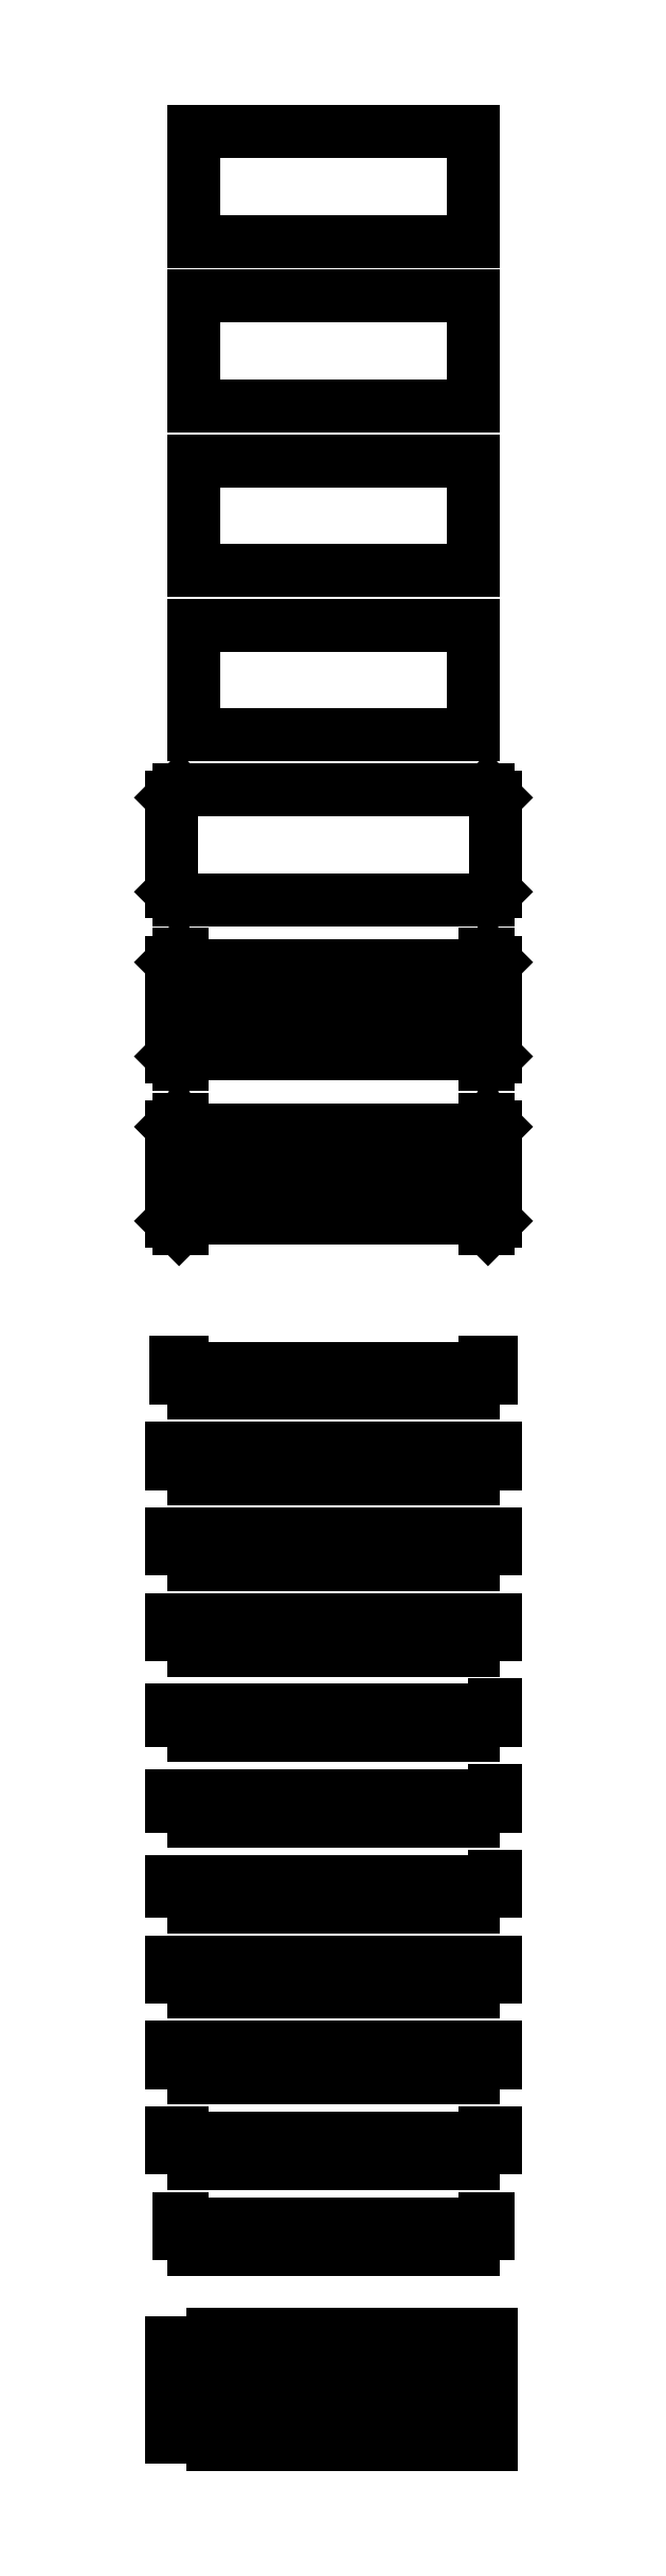
<metadata>
{"format":"dxf","ext":"dxf","renderer":"ezdxf+matplotlib","layout":"modelspace","background":"white","min_lineweight":24,"dpi":150}
</metadata>
<code>
0
SECTION
2
ENTITIES
0
LINE
8
0
10
0
11
0
20
270
21
284
0
LINE
8
0
10
0
11
10
20
284
21
284
0
LINE
8
0
10
10
11
10
20
284
21
279
0
LINE
8
0
10
10
11
286
20
279
21
279
0
LINE
8
0
10
286
11
286
20
279
21
284
0
LINE
8
0
10
286
11
296
20
284
21
284
0
LINE
8
0
10
296
11
296
20
284
21
270
0
LINE
8
0
10
296
11
276
20
270
21
270
0
LINE
8
0
10
276
11
276
20
270
21
256
0
LINE
8
0
10
276
11
20
20
256
21
256
0
LINE
8
0
10
20
11
20
20
256
21
270
0
LINE
8
0
10
20
11
0
20
270
21
270
0
LINE
8
0
10
0
11
0
20
348
21
362
0
LINE
8
0
10
0
11
296
20
362
21
362
0
LINE
8
0
10
296
11
296
20
362
21
348
0
LINE
8
0
10
296
11
276
20
348
21
348
0
LINE
8
0
10
276
11
276
20
348
21
334
0
LINE
8
0
10
276
11
20
20
334
21
334
0
LINE
8
0
10
20
11
20
20
334
21
348
0
LINE
8
0
10
20
11
0
20
348
21
348
0
LINE
8
0
10
0
11
0
20
426
21
440
0
LINE
8
0
10
0
11
296
20
440
21
440
0
LINE
8
0
10
296
11
296
20
440
21
426
0
LINE
8
0
10
296
11
276
20
426
21
426
0
LINE
8
0
10
276
11
276
20
426
21
412
0
LINE
8
0
10
276
11
20
20
412
21
412
0
LINE
8
0
10
20
11
20
20
412
21
426
0
LINE
8
0
10
20
11
0
20
426
21
426
0
LINE
8
0
10
0
11
0
20
504
21
513
0
LINE
8
0
10
0
11
295
20
513
21
513
0
LINE
8
0
10
295
11
295
20
513
21
518
0
LINE
8
0
10
295
11
296
20
518
21
518
0
LINE
8
0
10
296
11
296
20
518
21
504
0
LINE
8
0
10
296
11
276
20
504
21
504
0
LINE
8
0
10
276
11
276
20
504
21
490
0
LINE
8
0
10
276
11
20
20
490
21
490
0
LINE
8
0
10
20
11
20
20
490
21
504
0
LINE
8
0
10
20
11
0
20
504
21
504
0
LINE
8
0
10
0
11
0
20
582
21
591
0
LINE
8
0
10
0
11
295
20
591
21
591
0
LINE
8
0
10
295
11
295
20
591
21
596
0
LINE
8
0
10
295
11
296
20
596
21
596
0
LINE
8
0
10
296
11
296
20
596
21
582
0
LINE
8
0
10
296
11
276
20
582
21
582
0
LINE
8
0
10
276
11
276
20
582
21
568
0
LINE
8
0
10
276
11
20
20
568
21
568
0
LINE
8
0
10
20
11
20
20
568
21
582
0
LINE
8
0
10
20
11
0
20
582
21
582
0
LINE
8
0
10
0
11
0
20
660
21
669
0
LINE
8
0
10
0
11
295
20
669
21
669
0
LINE
8
0
10
295
11
295
20
669
21
674
0
LINE
8
0
10
295
11
296
20
674
21
674
0
LINE
8
0
10
296
11
296
20
674
21
660
0
LINE
8
0
10
296
11
276
20
660
21
660
0
LINE
8
0
10
276
11
276
20
660
21
646
0
LINE
8
0
10
276
11
20
20
646
21
646
0
LINE
8
0
10
20
11
20
20
646
21
660
0
LINE
8
0
10
20
11
0
20
660
21
660
0
LINE
8
0
10
0
11
0
20
738
21
752
0
LINE
8
0
10
0
11
296
20
752
21
752
0
LINE
8
0
10
296
11
296
20
752
21
738
0
LINE
8
0
10
296
11
276
20
738
21
738
0
LINE
8
0
10
276
11
276
20
738
21
724
0
LINE
8
0
10
276
11
20
20
724
21
724
0
LINE
8
0
10
20
11
20
20
724
21
738
0
LINE
8
0
10
20
11
0
20
738
21
738
0
LINE
8
0
10
0
11
0
20
816
21
830
0
LINE
8
0
10
0
11
296
20
830
21
830
0
LINE
8
0
10
296
11
296
20
830
21
816
0
LINE
8
0
10
296
11
276
20
816
21
816
0
LINE
8
0
10
276
11
276
20
816
21
802
0
LINE
8
0
10
276
11
20
20
802
21
802
0
LINE
8
0
10
20
11
20
20
802
21
816
0
LINE
8
0
10
20
11
0
20
816
21
816
0
LINE
8
0
10
0
11
0
20
894
21
908
0
LINE
8
0
10
0
11
296
20
908
21
908
0
LINE
8
0
10
296
11
296
20
908
21
894
0
LINE
8
0
10
296
11
276
20
894
21
894
0
LINE
8
0
10
276
11
276
20
894
21
880
0
LINE
8
0
10
276
11
20
20
880
21
880
0
LINE
8
0
10
20
11
20
20
880
21
894
0
LINE
8
0
10
20
11
0
20
894
21
894
0
LINE
8
0
10
0
11
0
20
1115
21
1144
0
LINE
8
0
10
0
11
295
20
1144
21
1144
0
LINE
8
0
10
295
11
295
20
1144
21
1172
0
LINE
8
0
10
295
11
0
20
1172
21
1172
0
LINE
8
0
10
0
11
0
20
1172
21
1201
0
LINE
8
0
10
0
11
7.071
20
1201
21
1208
0
LINE
8
0
10
7.071
11
10
20
1208
21
1208
0
LINE
8
0
10
10
11
10
20
1208
21
1198
0
LINE
8
0
10
10
11
286
20
1198
21
1198
0
LINE
8
0
10
286
11
286
20
1198
21
1208
0
LINE
8
0
10
286
11
288.9
20
1208
21
1208
0
LINE
8
0
10
288.9
11
296
20
1208
21
1201
0
LINE
8
0
10
296
11
296
20
1201
21
1115
0
LINE
8
0
10
296
11
288.9
20
1115
21
1108
0
LINE
8
0
10
288.9
11
286
20
1108
21
1108
0
LINE
8
0
10
286
11
286
20
1108
21
1118
0
LINE
8
0
10
286
11
10
20
1118
21
1118
0
LINE
8
0
10
10
11
10
20
1118
21
1108
0
LINE
8
0
10
10
11
7.071
20
1108
21
1108
0
LINE
8
0
10
7.071
11
0
20
1108
21
1115
0
LINE
8
0
10
0
11
0
20
1265
21
1294
0
LINE
8
0
10
0
11
295
20
1294
21
1294
0
LINE
8
0
10
295
11
295
20
1294
21
1322
0
LINE
8
0
10
295
11
0
20
1322
21
1322
0
LINE
8
0
10
0
11
0
20
1322
21
1351
0
LINE
8
0
10
0
11
7.071
20
1351
21
1358
0
LINE
8
0
10
7.071
11
10
20
1358
21
1358
0
LINE
8
0
10
10
11
10
20
1358
21
1348
0
LINE
8
0
10
10
11
286
20
1348
21
1348
0
LINE
8
0
10
286
11
286
20
1348
21
1358
0
LINE
8
0
10
286
11
288.9
20
1358
21
1358
0
LINE
8
0
10
288.9
11
296
20
1358
21
1351
0
LINE
8
0
10
296
11
296
20
1351
21
1265
0
LINE
8
0
10
296
11
288.9
20
1265
21
1258
0
LINE
8
0
10
288.9
11
286
20
1258
21
1258
0
LINE
8
0
10
286
11
286
20
1258
21
1268
0
LINE
8
0
10
286
11
10
20
1268
21
1268
0
LINE
8
0
10
10
11
10
20
1268
21
1258
0
LINE
8
0
10
10
11
7.071
20
1258
21
1258
0
LINE
8
0
10
7.071
11
0
20
1258
21
1265
0
LINE
8
0
10
0
11
0
20
1415
21
1501
0
LINE
8
0
10
0
11
7.071
20
1501
21
1508
0
LINE
8
0
10
7.071
11
288.9
20
1508
21
1508
0
LINE
8
0
10
288.9
11
296
20
1508
21
1501
0
LINE
8
0
10
296
11
296
20
1501
21
1415
0
LINE
8
0
10
296
11
288.9
20
1415
21
1408
0
LINE
8
0
10
288.9
11
7.071
20
1408
21
1408
0
LINE
8
0
10
7.071
11
0
20
1408
21
1415
0
LINE
8
0
10
0.1
11
0.1
20
6.971
21
36
0
LINE
8
0
10
0.1
11
5.1
20
36
21
36
0
LINE
8
0
10
5.1
11
5.1
20
36
21
64
0
LINE
8
0
10
5.1
11
0.1
20
64
21
64
0
LINE
8
0
10
0.1
11
0.1
20
64
21
93.03
0
LINE
8
0
10
0.1
11
14.1
20
93.03
21
93.03
0
LINE
8
0
10
14.1
11
14.1
20
93.03
21
6.971
0
LINE
8
0
10
14.1
11
0.1
20
6.971
21
6.971
0
LINE
8
0
10
4.071
11
4.071
20
972
21
986
0
LINE
8
0
10
4.071
11
10
20
986
21
986
0
LINE
8
0
10
10
11
10
20
986
21
981
0
LINE
8
0
10
10
11
286
20
981
21
981
0
LINE
8
0
10
286
11
286
20
981
21
986
0
LINE
8
0
10
286
11
291.9
20
986
21
986
0
LINE
8
0
10
291.9
11
291.9
20
986
21
972
0
LINE
8
0
10
291.9
11
276
20
972
21
972
0
LINE
8
0
10
276
11
276
20
972
21
958
0
LINE
8
0
10
276
11
20
20
958
21
958
0
LINE
8
0
10
20
11
20
20
958
21
972
0
LINE
8
0
10
20
11
4.071
20
972
21
972
0
LINE
8
0
10
6.971
11
6.971
20
192
21
206
0
LINE
8
0
10
6.971
11
10
20
206
21
206
0
LINE
8
0
10
10
11
10
20
206
21
201
0
LINE
8
0
10
10
11
286
20
201
21
201
0
LINE
8
0
10
286
11
286
20
201
21
206
0
LINE
8
0
10
286
11
289
20
206
21
206
0
LINE
8
0
10
289
11
289
20
206
21
192
0
LINE
8
0
10
289
11
276
20
192
21
192
0
LINE
8
0
10
276
11
276
20
192
21
178
0
LINE
8
0
10
276
11
20
20
178
21
178
0
LINE
8
0
10
20
11
20
20
178
21
192
0
LINE
8
0
10
20
11
6.971
20
192
21
192
0
LINE
8
0
10
20
11
20
20
1558
21
1658
0
LINE
8
0
10
20
11
276
20
1658
21
1658
0
LINE
8
0
10
276
11
276
20
1658
21
1558
0
LINE
8
0
10
276
11
20
20
1558
21
1558
0
LINE
8
0
10
20
11
20
20
1708
21
1808
0
LINE
8
0
10
20
11
276
20
1808
21
1808
0
LINE
8
0
10
276
11
276
20
1808
21
1708
0
LINE
8
0
10
276
11
20
20
1708
21
1708
0
LINE
8
0
10
20
11
20
20
1858
21
1958
0
LINE
8
0
10
20
11
276
20
1958
21
1958
0
LINE
8
0
10
276
11
276
20
1958
21
1858
0
LINE
8
0
10
276
11
20
20
1858
21
1858
0
LINE
8
0
10
20
11
20
20
2008
21
2108
0
LINE
8
0
10
20
11
276
20
2108
21
2108
0
LINE
8
0
10
276
11
276
20
2108
21
2008
0
LINE
8
0
10
276
11
20
20
2008
21
2008
0
LINE
8
0
10
33.1
11
33.1
20
10
21
36
0
LINE
8
0
10
33.1
11
38.1
20
36
21
36
0
LINE
8
0
10
38.1
11
38.1
20
36
21
64
0
LINE
8
0
10
38.1
11
33.1
20
64
21
64
0
LINE
8
0
10
33.1
11
33.1
20
64
21
90
0
LINE
8
0
10
33.1
11
38.1
20
90
21
90
0
LINE
8
0
10
38.1
11
38.1
20
90
21
100
0
LINE
8
0
10
38.1
11
61.1
20
100
21
100
0
LINE
8
0
10
61.1
11
61.1
20
100
21
0
0
LINE
8
0
10
61.1
11
38.1
20
0
21
0
0
LINE
8
0
10
38.1
11
38.1
20
0
21
10
0
LINE
8
0
10
38.1
11
33.1
20
10
21
10
0
LINE
8
0
10
66.1
11
66.1
20
10
21
36
0
LINE
8
0
10
66.1
11
71.1
20
36
21
36
0
LINE
8
0
10
71.1
11
71.1
20
36
21
64
0
LINE
8
0
10
71.1
11
66.1
20
64
21
64
0
LINE
8
0
10
66.1
11
66.1
20
64
21
90
0
LINE
8
0
10
66.1
11
71.1
20
90
21
90
0
LINE
8
0
10
71.1
11
71.1
20
90
21
100
0
LINE
8
0
10
71.1
11
94.1
20
100
21
100
0
LINE
8
0
10
94.1
11
94.1
20
100
21
0
0
LINE
8
0
10
94.1
11
71.1
20
0
21
0
0
LINE
8
0
10
71.1
11
71.1
20
0
21
10
0
LINE
8
0
10
71.1
11
66.1
20
10
21
10
0
LINE
8
0
10
99.1
11
99.1
20
10
21
36
0
LINE
8
0
10
99.1
11
104.1
20
36
21
36
0
LINE
8
0
10
104.1
11
104.1
20
36
21
64
0
LINE
8
0
10
104.1
11
99.1
20
64
21
64
0
LINE
8
0
10
99.1
11
99.1
20
64
21
90
0
LINE
8
0
10
99.1
11
104.1
20
90
21
90
0
LINE
8
0
10
104.1
11
104.1
20
90
21
100
0
LINE
8
0
10
104.1
11
127.1
20
100
21
100
0
LINE
8
0
10
127.1
11
127.1
20
100
21
0
0
LINE
8
0
10
127.1
11
104.1
20
0
21
0
0
LINE
8
0
10
104.1
11
104.1
20
0
21
10
0
LINE
8
0
10
104.1
11
99.1
20
10
21
10
0
LINE
8
0
10
132.1
11
132.1
20
10
21
36
0
LINE
8
0
10
132.1
11
137.1
20
36
21
36
0
LINE
8
0
10
137.1
11
137.1
20
36
21
64
0
LINE
8
0
10
137.1
11
132.1
20
64
21
64
0
LINE
8
0
10
132.1
11
132.1
20
64
21
90
0
LINE
8
0
10
132.1
11
137.1
20
90
21
90
0
LINE
8
0
10
137.1
11
137.1
20
90
21
100
0
LINE
8
0
10
137.1
11
160.1
20
100
21
100
0
LINE
8
0
10
160.1
11
160.1
20
100
21
0
0
LINE
8
0
10
160.1
11
137.1
20
0
21
0
0
LINE
8
0
10
137.1
11
137.1
20
0
21
10
0
LINE
8
0
10
137.1
11
132.1
20
10
21
10
0
LINE
8
0
10
165.1
11
165.1
20
10
21
36
0
LINE
8
0
10
165.1
11
170.1
20
36
21
36
0
LINE
8
0
10
170.1
11
170.1
20
36
21
64
0
LINE
8
0
10
170.1
11
165.1
20
64
21
64
0
LINE
8
0
10
165.1
11
165.1
20
64
21
90
0
LINE
8
0
10
165.1
11
170.1
20
90
21
90
0
LINE
8
0
10
170.1
11
170.1
20
90
21
100
0
LINE
8
0
10
170.1
11
193.1
20
100
21
100
0
LINE
8
0
10
193.1
11
193.1
20
100
21
0
0
LINE
8
0
10
193.1
11
170.1
20
0
21
0
0
LINE
8
0
10
170.1
11
170.1
20
0
21
10
0
LINE
8
0
10
170.1
11
165.1
20
10
21
10
0
LINE
8
0
10
198.1
11
198.1
20
10
21
36
0
LINE
8
0
10
198.1
11
203.1
20
36
21
36
0
LINE
8
0
10
203.1
11
203.1
20
36
21
64
0
LINE
8
0
10
203.1
11
198.1
20
64
21
64
0
LINE
8
0
10
198.1
11
198.1
20
64
21
90
0
LINE
8
0
10
198.1
11
203.1
20
90
21
90
0
LINE
8
0
10
203.1
11
203.1
20
90
21
100
0
LINE
8
0
10
203.1
11
226.1
20
100
21
100
0
LINE
8
0
10
226.1
11
226.1
20
100
21
0
0
LINE
8
0
10
226.1
11
203.1
20
0
21
0
0
LINE
8
0
10
203.1
11
203.1
20
0
21
10
0
LINE
8
0
10
203.1
11
198.1
20
10
21
10
0
LINE
8
0
10
231.1
11
231.1
20
10
21
36
0
LINE
8
0
10
231.1
11
236.1
20
36
21
36
0
LINE
8
0
10
236.1
11
236.1
20
36
21
64
0
LINE
8
0
10
236.1
11
231.1
20
64
21
64
0
LINE
8
0
10
231.1
11
231.1
20
64
21
90
0
LINE
8
0
10
231.1
11
236.1
20
90
21
90
0
LINE
8
0
10
236.1
11
236.1
20
90
21
100
0
LINE
8
0
10
236.1
11
259.1
20
100
21
100
0
LINE
8
0
10
259.1
11
259.1
20
100
21
0
0
LINE
8
0
10
259.1
11
236.1
20
0
21
0
0
LINE
8
0
10
236.1
11
236.1
20
0
21
10
0
LINE
8
0
10
236.1
11
231.1
20
10
21
10
0
LINE
8
0
10
264.1
11
264.1
20
10
21
36
0
LINE
8
0
10
264.1
11
269.1
20
36
21
36
0
LINE
8
0
10
269.1
11
269.1
20
36
21
64
0
LINE
8
0
10
269.1
11
264.1
20
64
21
64
0
LINE
8
0
10
264.1
11
264.1
20
64
21
90
0
LINE
8
0
10
264.1
11
269.1
20
90
21
90
0
LINE
8
0
10
269.1
11
269.1
20
90
21
100
0
LINE
8
0
10
269.1
11
292.1
20
100
21
100
0
LINE
8
0
10
292.1
11
292.1
20
100
21
0
0
LINE
8
0
10
292.1
11
269.1
20
0
21
0
0
LINE
8
0
10
269.1
11
269.1
20
0
21
10
0
LINE
8
0
10
269.1
11
264.1
20
10
21
10
0
ENDSEC
0
EOF

</code>
